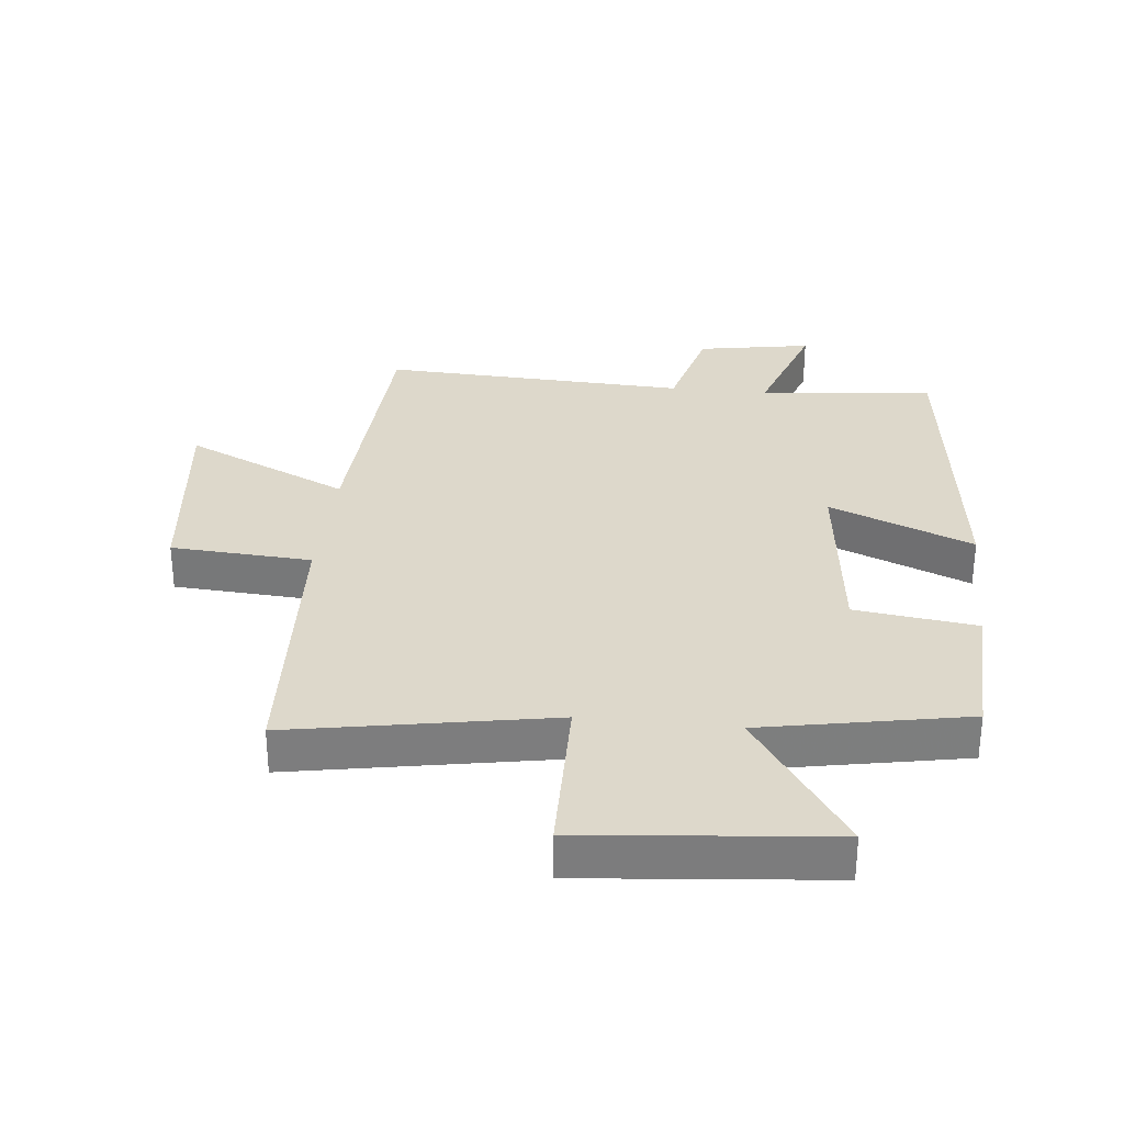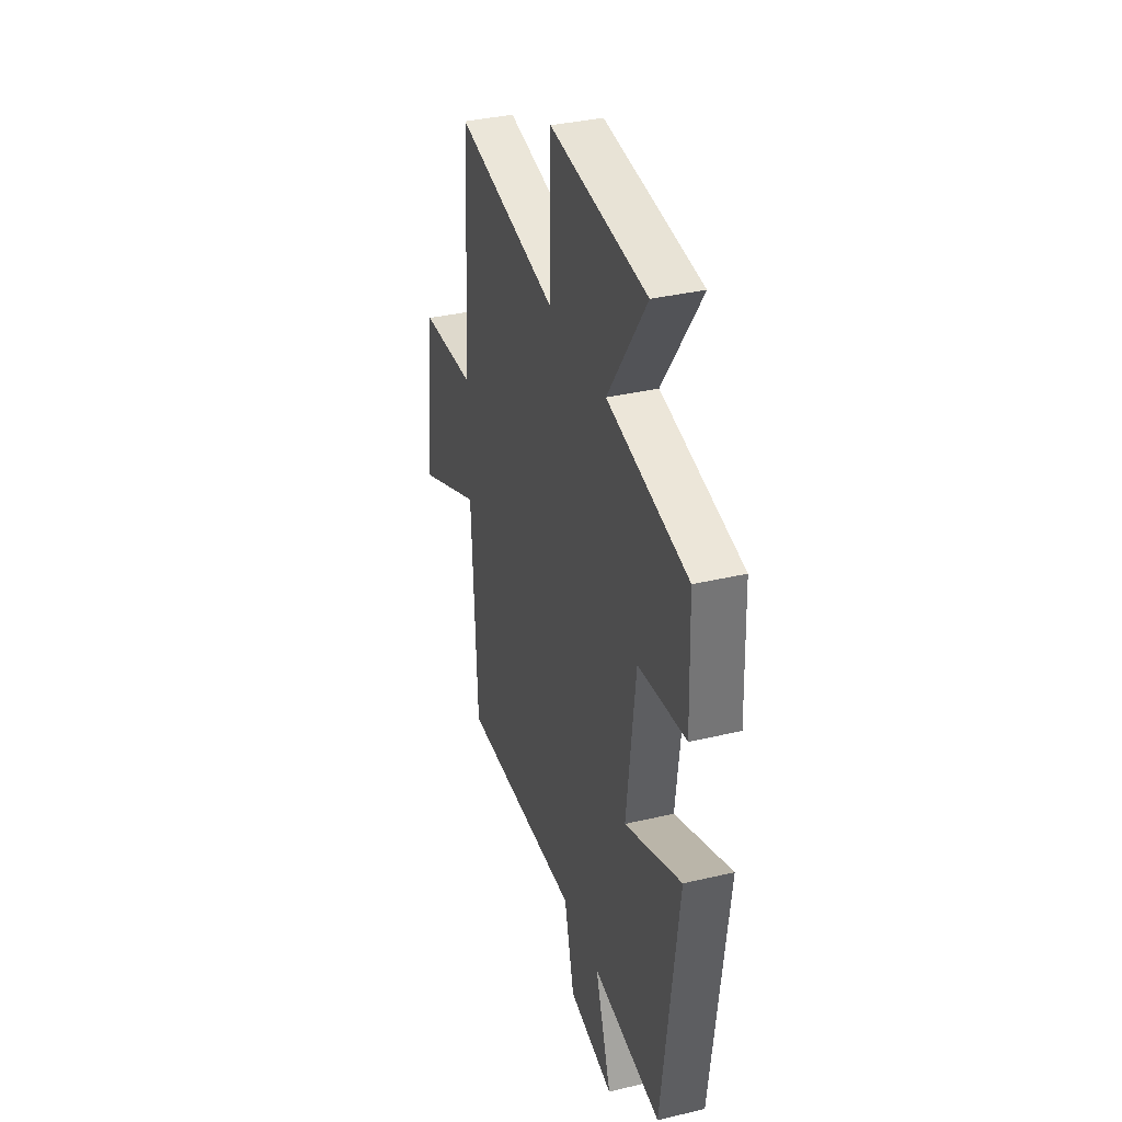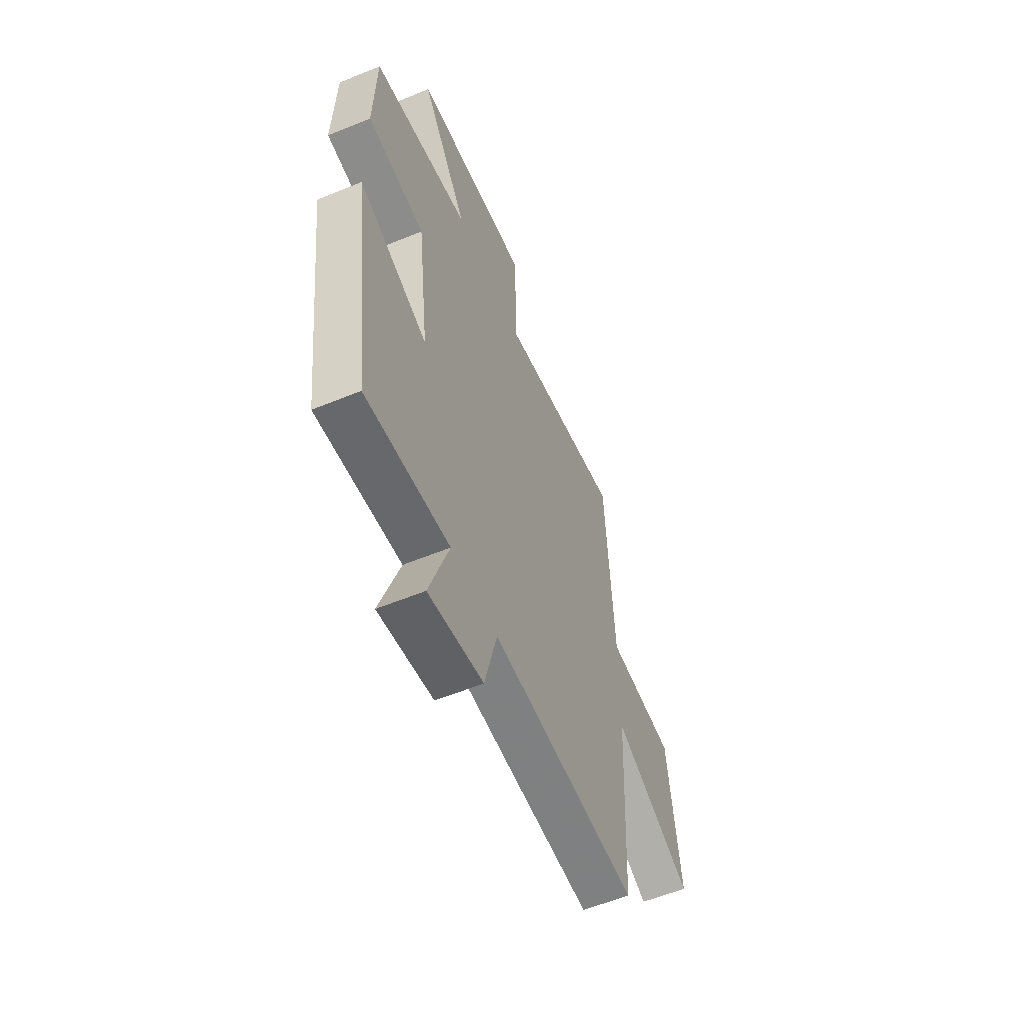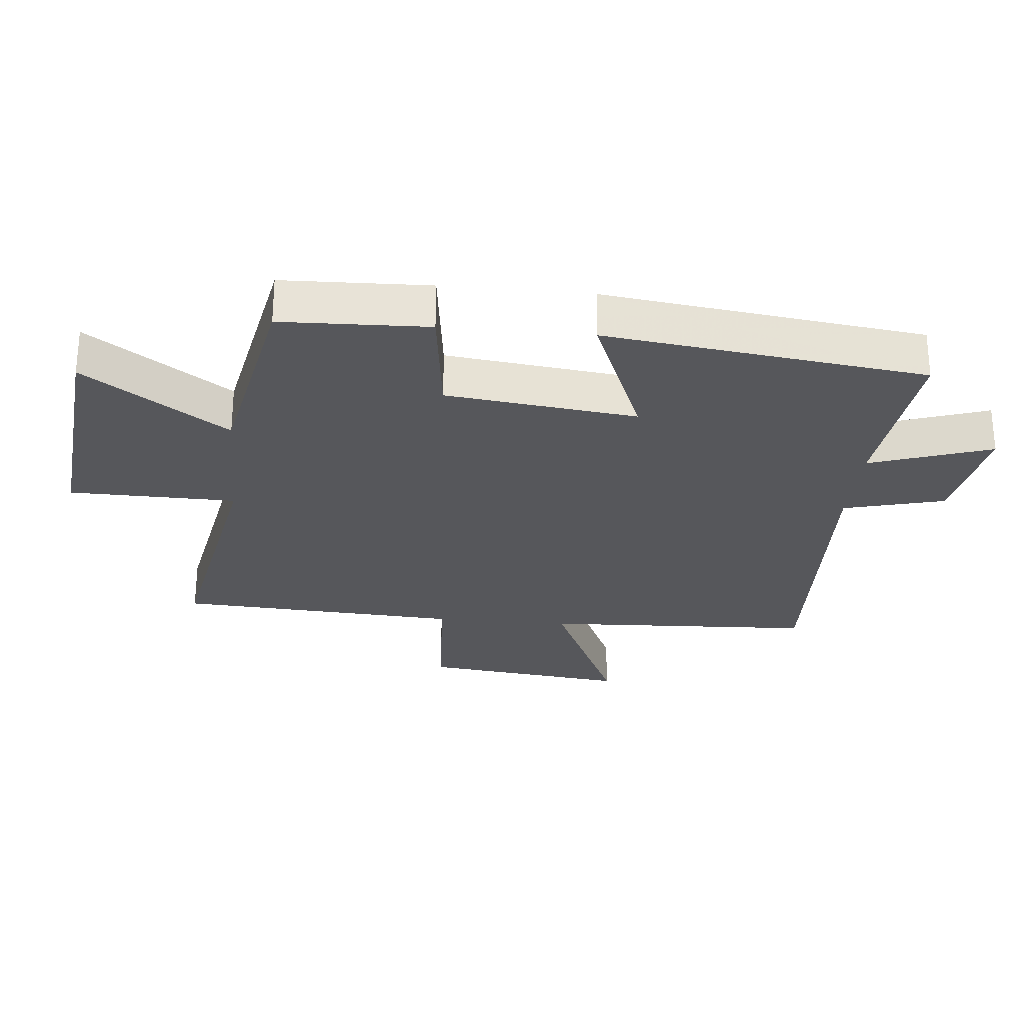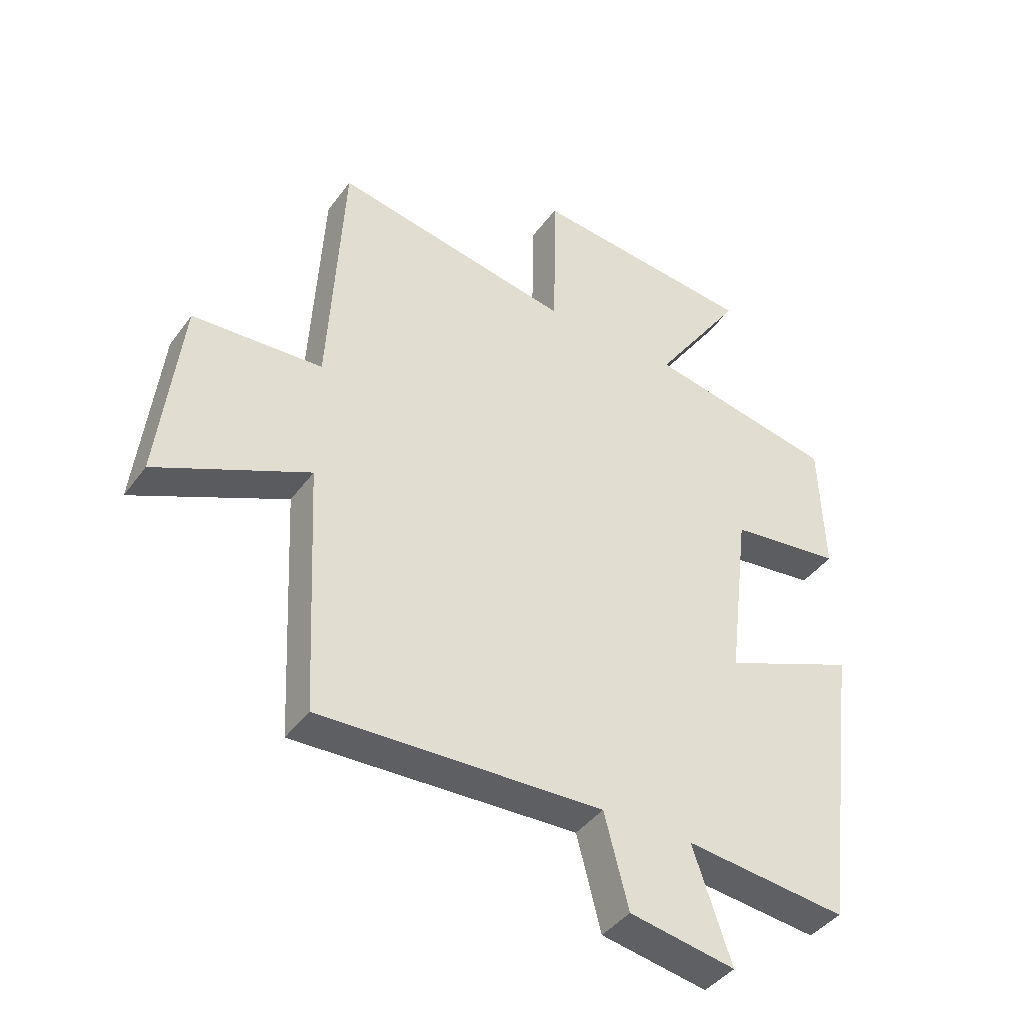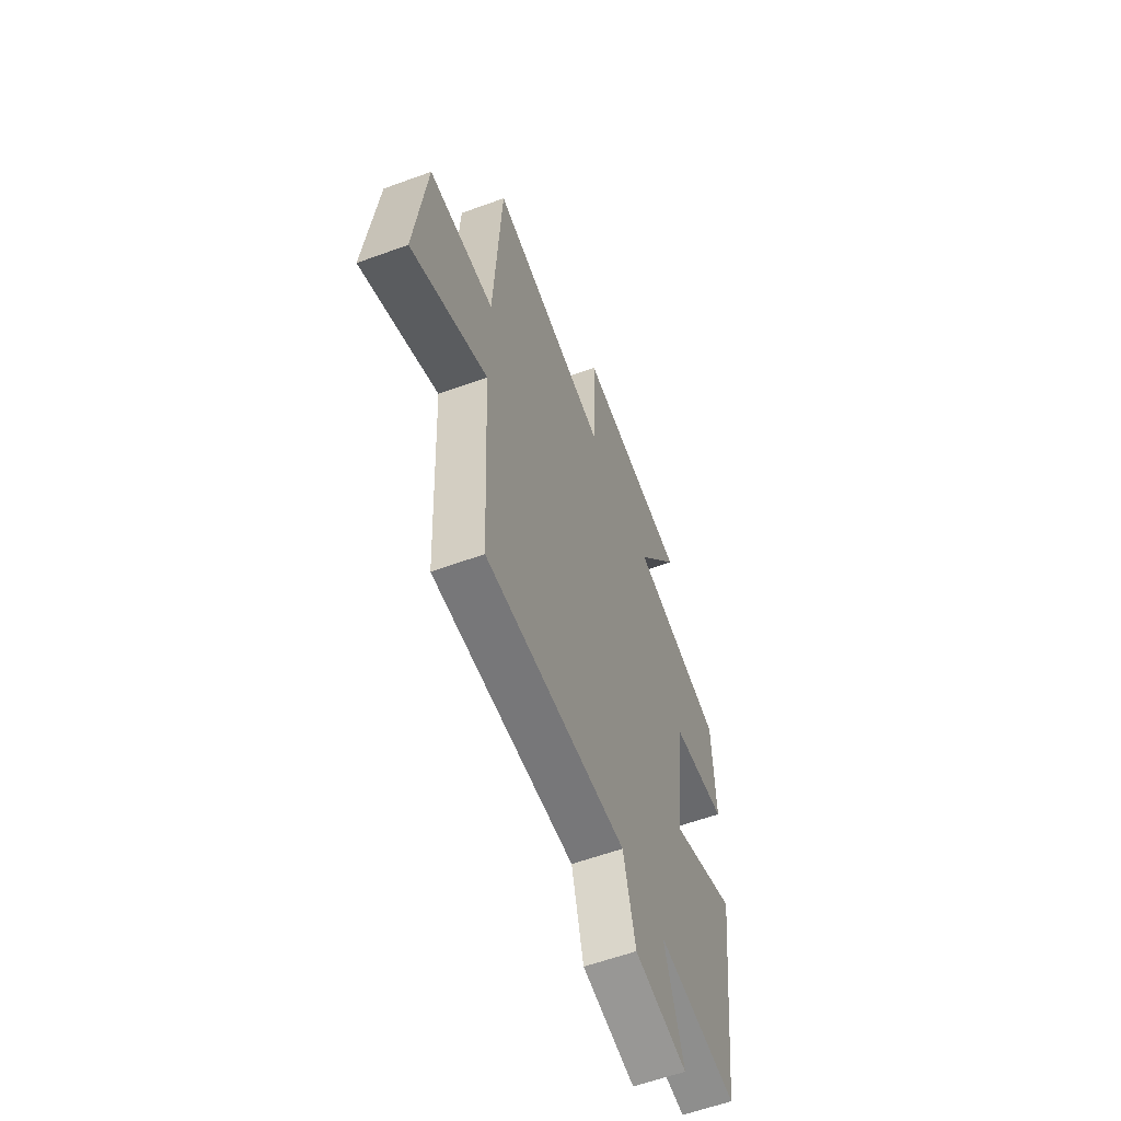
<metadata>
{"format":"obj","ext":"obj","renderer":"f3d","projection":"perspective","resolution":1024,"background":"white","views":[{"elev":31.1,"azim":6.2,"up":"+Y"},{"elev":35.7,"azim":72.7,"up":"+Z"},{"elev":-57.9,"azim":113.0,"up":"+Z"},{"elev":-27.2,"azim":84.5,"up":"+Y"},{"elev":-41.6,"azim":-32.9,"up":"+Z"},{"elev":-59.3,"azim":-69.4,"up":"+Z"}]}
</metadata>
<code>
v 0.436 0.07 -0.53
v 0.16 0.07 -0.5
v 0.225 0.07 -0.691
v 0.045 0.07 -0.659
v 0.004 0.07 -0.5
v -0.479 0.07 -0.52
v -0.5 0.07 -0.091
v -0.76 0.07 -0.21
v -0.722 0.07 0.116
v -0.5 0.07 0.129
v -0.475 0.07 0.576
v -0.066 0.07 0.5
v -0.062 0.07 0.763
v 0.324 0.07 0.725
v 0.17 0.07 0.5
v 0.492 0.07 0.437
v 0.5 0.07 0.206
v 0.309 0.07 0.182
v 0.273 0.07 -0.118
v 0.5 0.07 -0.026
v 0.436 0 -0.53
v 0.16 0 -0.5
v 0.225 0 -0.691
v 0.045 0 -0.659
v 0.004 0 -0.5
v -0.479 0 -0.52
v -0.5 0 -0.091
v -0.76 0 -0.21
v -0.722 0 0.116
v -0.5 0 0.129
v -0.475 0 0.576
v -0.066 0 0.5
v -0.062 0 0.763
v 0.324 0 0.725
v 0.17 0 0.5
v 0.492 0 0.437
v 0.5 0 0.206
v 0.309 0 0.182
v 0.273 0 -0.118
v 0.5 0 -0.026
f 19 20 1 2
f 18 19 2
f 15 16 17 18
f 15 18 2
f 12 13 14 15
f 12 15 2
f 10 11 12 2
f 7 8 9 10
f 5 6 7 10
f 5 10 2 3
f 3 4 5
f 22 21 40 39
f 22 39 38
f 38 37 36 35
f 22 38 35
f 35 34 33 32
f 22 35 32
f 22 32 31 30
f 30 29 28 27
f 30 27 26 25
f 23 22 30 25
f 25 24 23
f 1 21 22 2
f 2 22 23 3
f 3 23 24 4
f 4 24 25 5
f 5 25 26 6
f 6 26 27 7
f 7 27 28 8
f 8 28 29 9
f 9 29 30 10
f 10 30 31 11
f 11 31 32 12
f 12 32 33 13
f 13 33 34 14
f 14 34 35 15
f 15 35 36 16
f 16 36 37 17
f 17 37 38 18
f 18 38 39 19
f 19 39 40 20
f 20 40 21 1

</code>
